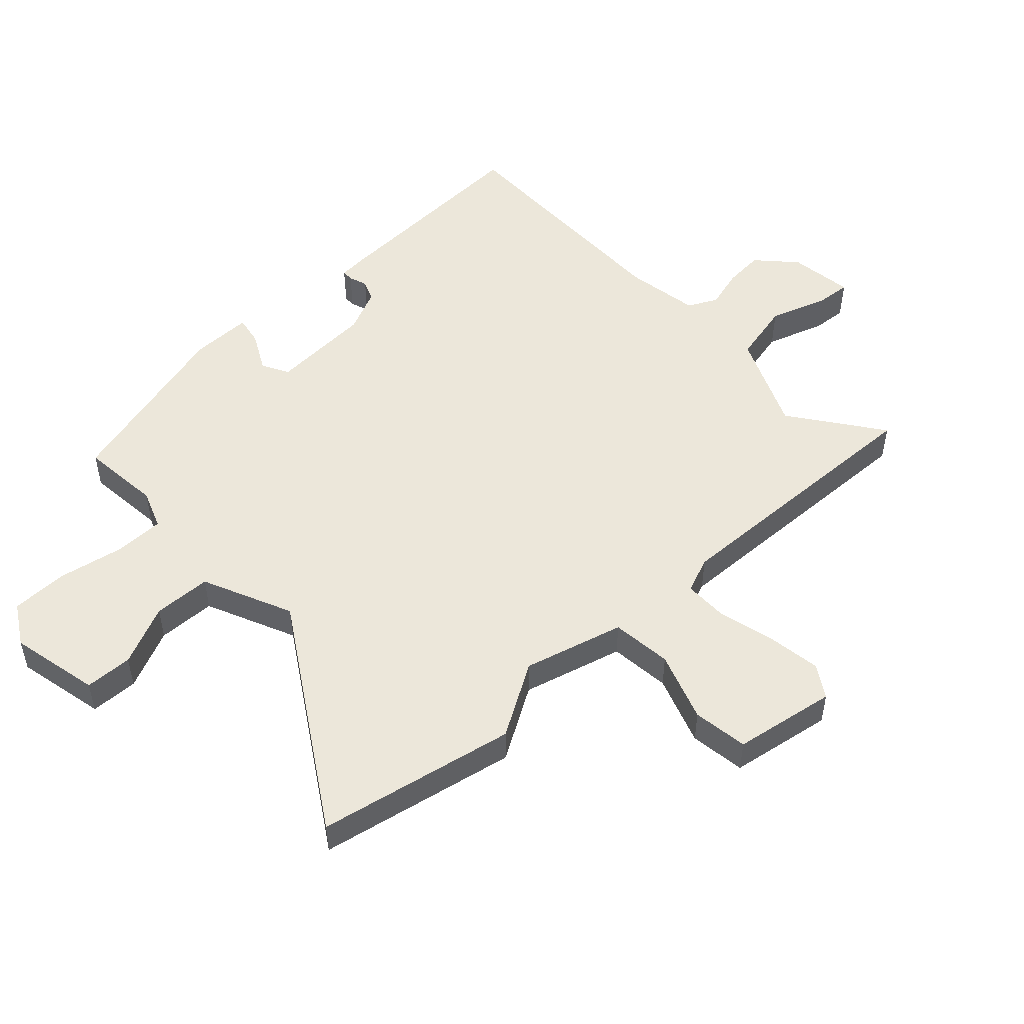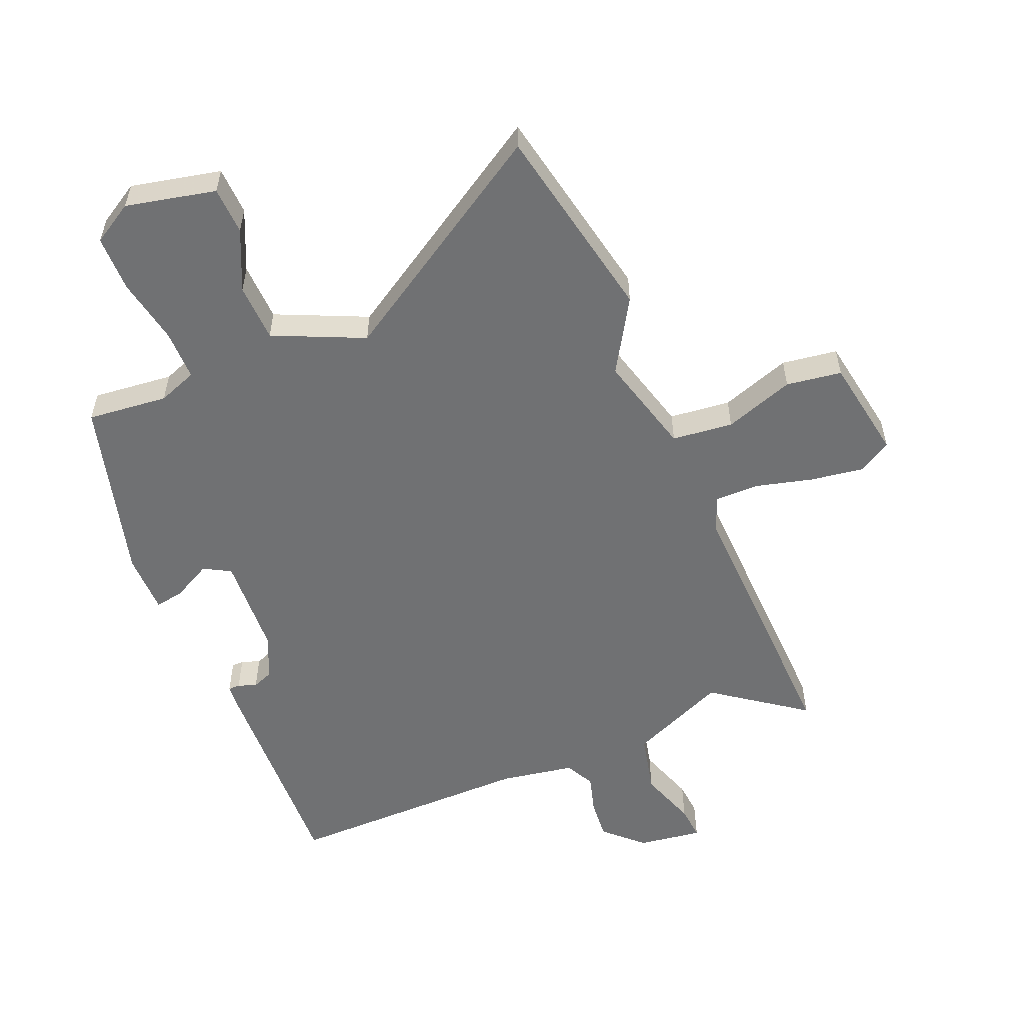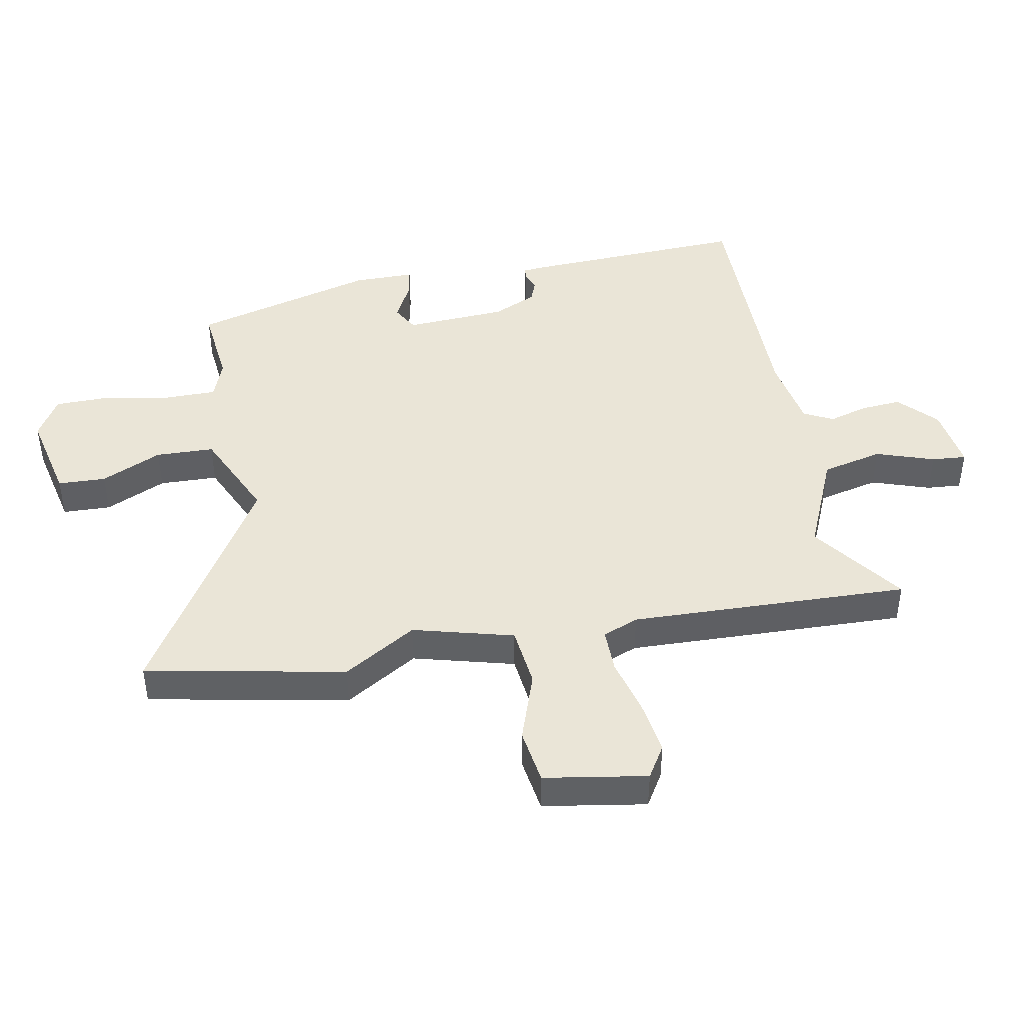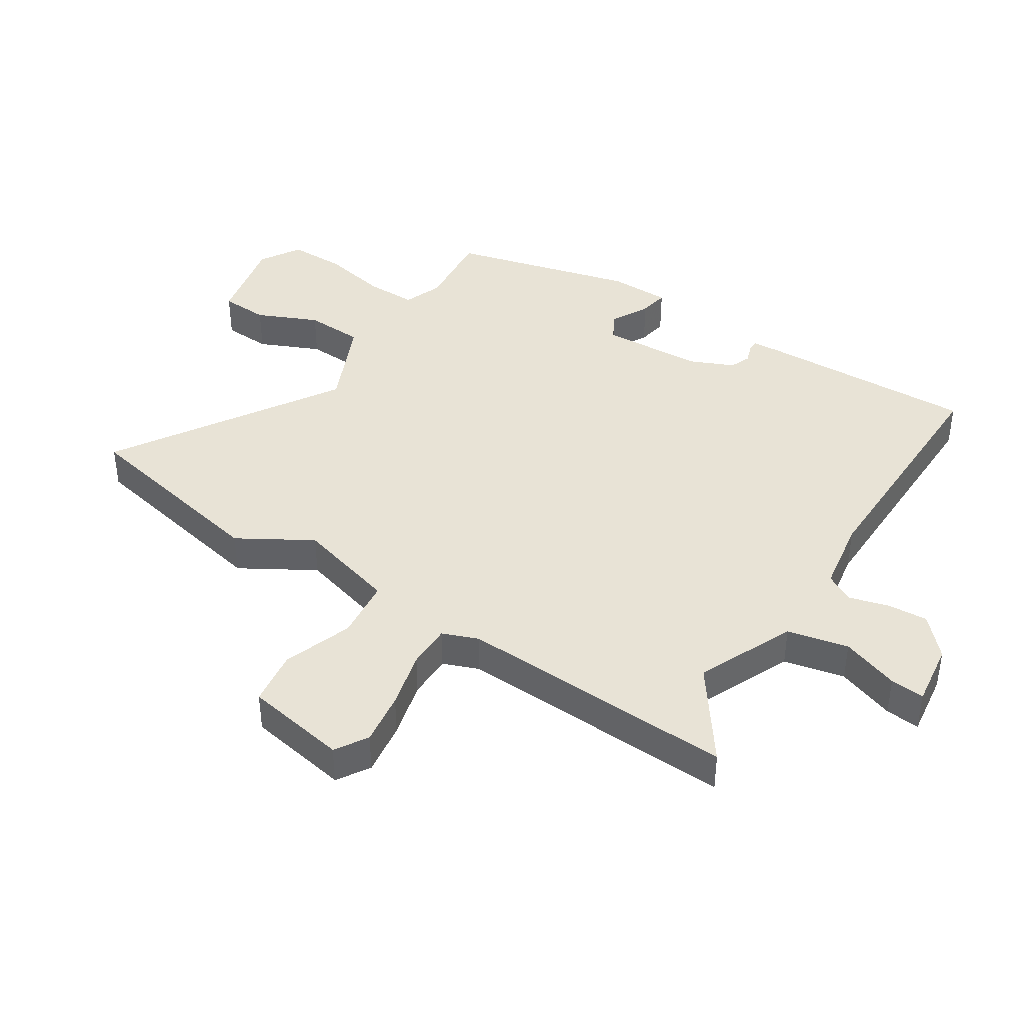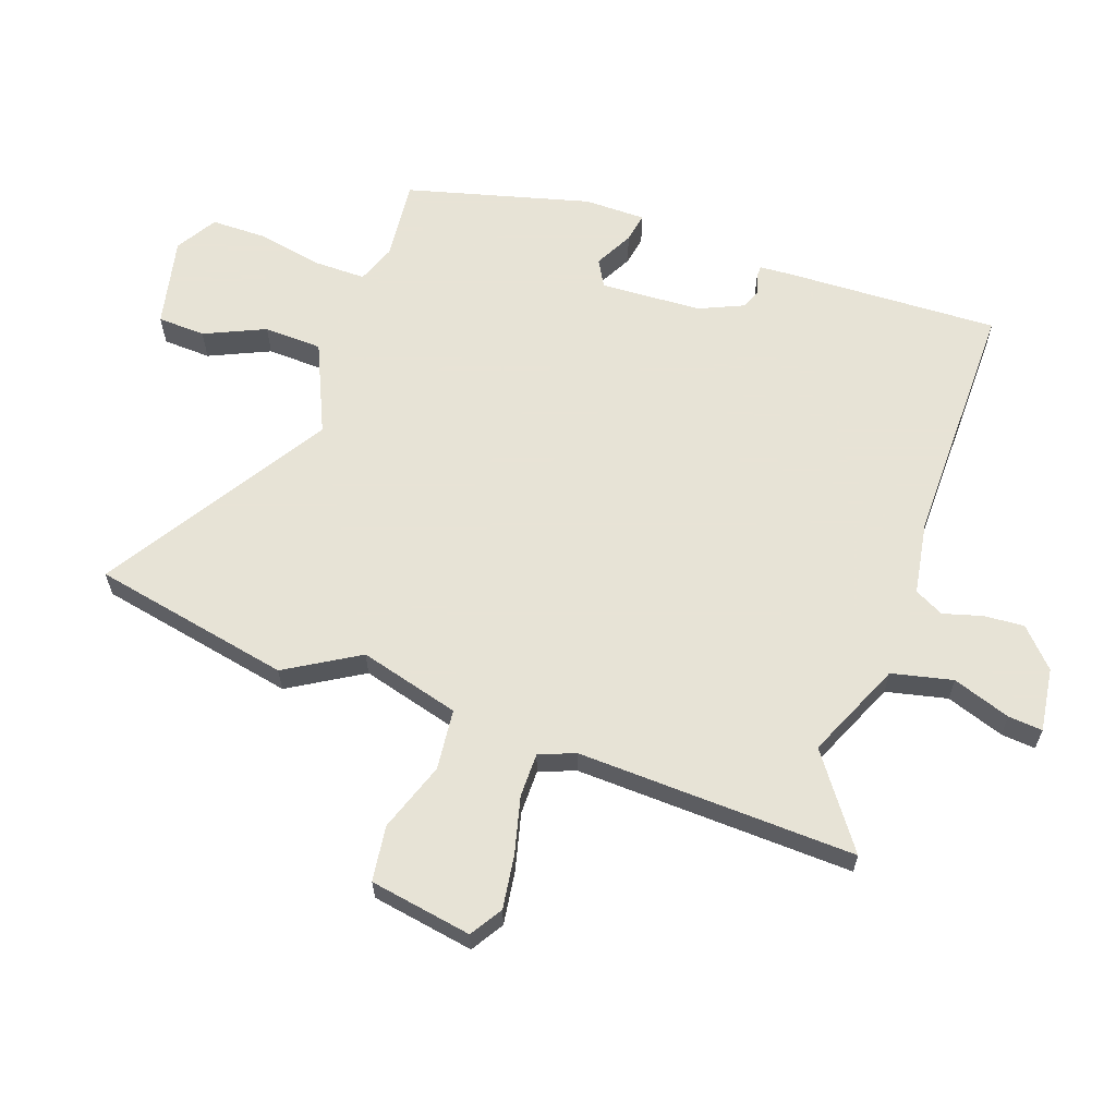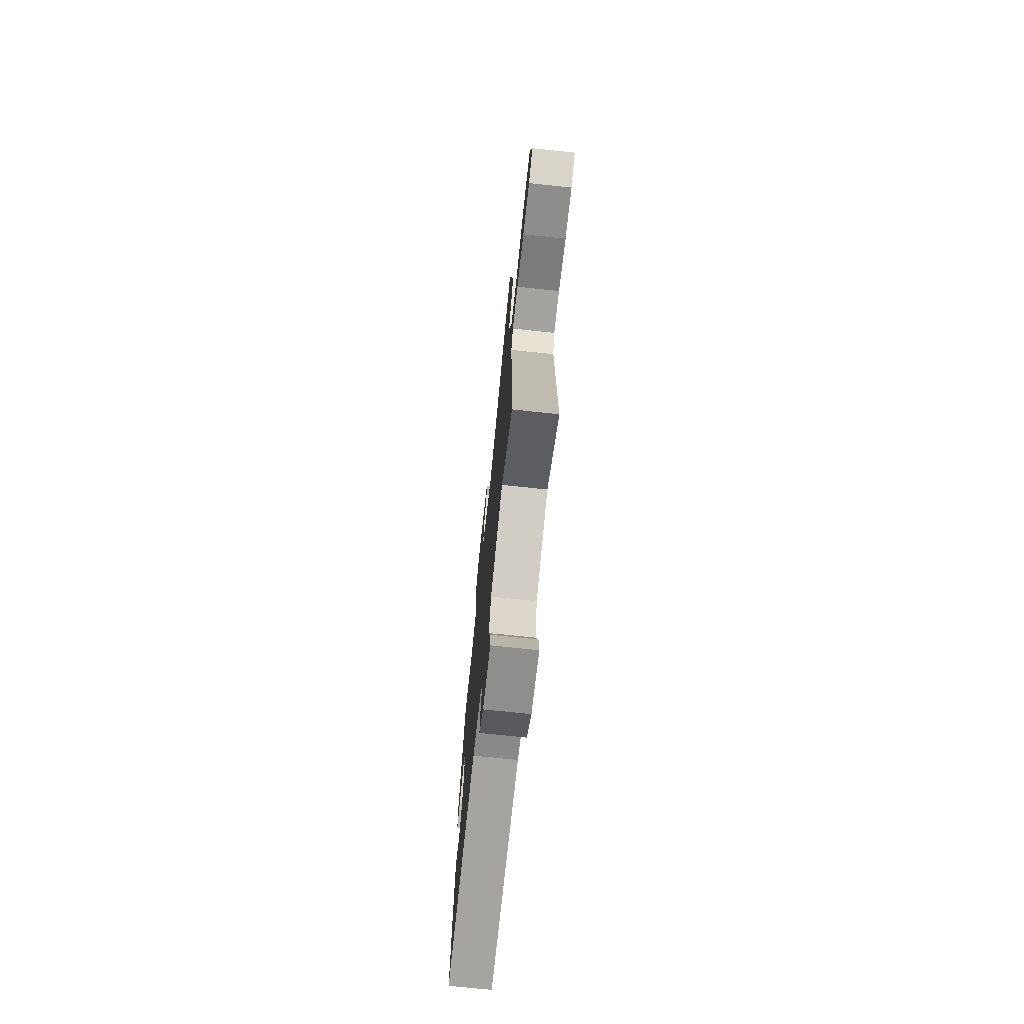
<metadata>
{"format":"obj","ext":"obj","renderer":"f3d","projection":"perspective","resolution":1024,"background":"white","views":[{"elev":51.2,"azim":47.8,"up":"+Y"},{"elev":-55.1,"azim":23.3,"up":"+Y"},{"elev":44.2,"azim":79.9,"up":"+Y"},{"elev":41.4,"azim":123.8,"up":"+Y"},{"elev":62.6,"azim":110.3,"up":"+Y"},{"elev":-73.6,"azim":84.0,"up":"+Z"}]}
</metadata>
<code>
v 0.465 0.07 0.689
v 0.525 0.07 0.364
v 0.452 0.07 0.246
v 0.494 0.07 0.082
v 0.593 0.07 0.07
v 0.707 0.07 0.108
v 0.797 0.07 0.094
v 0.823 0.07 -0.073
v 0.77 0.07 -0.105
v 0.683 0.07 -0.091
v 0.59 0.07 -0.066
v 0.518 0.07 -0.065
v 0.494 0.07 -0.123
v 0.504 0.07 -0.577
v 0.357 0.07 -0.467
v 0.198 0.07 -0.534
v 0.174 0.07 -0.633
v 0.205 0.07 -0.728
v 0.209 0.07 -0.784
v 0.105 0.07 -0.768
v 0.045 0.07 -0.71
v 0.051 0.07 -0.644
v 0.07 0.07 -0.581
v 0.046 0.07 -0.533
v -0.074 0.07 -0.511
v -0.478 0.07 -0.509
v -0.459 0.07 -0.154
v -0.455 0.07 -0.108
v -0.436 0.07 -0.108
v -0.406 0.07 -0.119
v -0.372 0.07 -0.106
v -0.339 0.07 -0.035
v -0.328 0.07 0.13
v -0.371 0.07 0.155
v -0.434 0.07 0.123
v -0.482 0.07 0.115
v -0.481 0.07 0.215
v -0.397 0.07 0.512
v -0.266 0.07 0.497
v -0.202 0.07 0.52
v -0.201 0.07 0.603
v -0.22 0.07 0.71
v -0.218 0.07 0.802
v -0.151 0.07 0.841
v -0.005 0.07 0.807
v -0.003 0.07 0.729
v -0.049 0.07 0.631
v -0.047 0.07 0.536
v 0.099 0.07 0.468
v 0.465 0 0.689
v 0.525 0 0.364
v 0.452 0 0.246
v 0.494 0 0.082
v 0.593 0 0.07
v 0.707 0 0.108
v 0.797 0 0.094
v 0.823 0 -0.073
v 0.77 0 -0.105
v 0.683 0 -0.091
v 0.59 0 -0.066
v 0.518 0 -0.065
v 0.494 0 -0.123
v 0.504 0 -0.577
v 0.357 0 -0.467
v 0.198 0 -0.534
v 0.174 0 -0.633
v 0.205 0 -0.728
v 0.209 0 -0.784
v 0.105 0 -0.768
v 0.045 0 -0.71
v 0.051 0 -0.644
v 0.07 0 -0.581
v 0.046 0 -0.533
v -0.074 0 -0.511
v -0.478 0 -0.509
v -0.459 0 -0.154
v -0.455 0 -0.108
v -0.436 0 -0.108
v -0.406 0 -0.119
v -0.372 0 -0.106
v -0.339 0 -0.035
v -0.328 0 0.13
v -0.371 0 0.155
v -0.434 0 0.123
v -0.482 0 0.115
v -0.481 0 0.215
v -0.397 0 0.512
v -0.266 0 0.497
v -0.202 0 0.52
v -0.201 0 0.603
v -0.22 0 0.71
v -0.218 0 0.802
v -0.151 0 0.841
v -0.005 0 0.807
v -0.003 0 0.729
v -0.049 0 0.631
v -0.047 0 0.536
v 0.099 0 0.468
f 45 46 47
f 44 45 47
f 43 44 47
f 42 43 47
f 41 42 47
f 40 41 47 48
f 39 40 48 49
f 37 38 39
f 36 37 39
f 35 36 39
f 34 35 39
f 33 34 39 49
f 28 29 30
f 27 28 30
f 26 27 30
f 25 26 30
f 24 25 30 31
f 21 22 23
f 20 21 23
f 19 20 23
f 18 19 23
f 17 18 23
f 16 17 23 24
f 24 31 32
f 16 24 32
f 15 16 32
f 9 10 11
f 8 9 11
f 7 8 11
f 6 7 11
f 5 6 11
f 4 5 11 12
f 3 4 12 13
f 1 2 3
f 49 1 3
f 33 49 3
f 32 33 3
f 15 32 3
f 3 13 14 15
f 96 95 94
f 96 94 93
f 96 93 92
f 96 92 91
f 96 91 90
f 97 96 90 89
f 98 97 89 88
f 88 87 86
f 88 86 85
f 88 85 84
f 88 84 83
f 98 88 83 82
f 79 78 77
f 79 77 76
f 79 76 75
f 79 75 74
f 80 79 74 73
f 72 71 70
f 72 70 69
f 72 69 68
f 72 68 67
f 72 67 66
f 73 72 66 65
f 81 80 73
f 81 73 65
f 81 65 64
f 60 59 58
f 60 58 57
f 60 57 56
f 60 56 55
f 60 55 54
f 61 60 54 53
f 62 61 53 52
f 52 51 50
f 52 50 98
f 52 98 82
f 52 82 81
f 52 81 64
f 64 63 62 52
f 1 50 51 2
f 2 51 52 3
f 3 52 53 4
f 4 53 54 5
f 5 54 55 6
f 6 55 56 7
f 7 56 57 8
f 8 57 58 9
f 9 58 59 10
f 10 59 60 11
f 11 60 61 12
f 12 61 62 13
f 13 62 63 14
f 14 63 64 15
f 15 64 65 16
f 16 65 66 17
f 17 66 67 18
f 18 67 68 19
f 19 68 69 20
f 20 69 70 21
f 21 70 71 22
f 22 71 72 23
f 23 72 73 24
f 24 73 74 25
f 25 74 75 26
f 26 75 76 27
f 27 76 77 28
f 28 77 78 29
f 29 78 79 30
f 30 79 80 31
f 31 80 81 32
f 32 81 82 33
f 33 82 83 34
f 34 83 84 35
f 35 84 85 36
f 36 85 86 37
f 37 86 87 38
f 38 87 88 39
f 39 88 89 40
f 40 89 90 41
f 41 90 91 42
f 42 91 92 43
f 43 92 93 44
f 44 93 94 45
f 45 94 95 46
f 46 95 96 47
f 47 96 97 48
f 48 97 98 49
f 49 98 50 1

</code>
